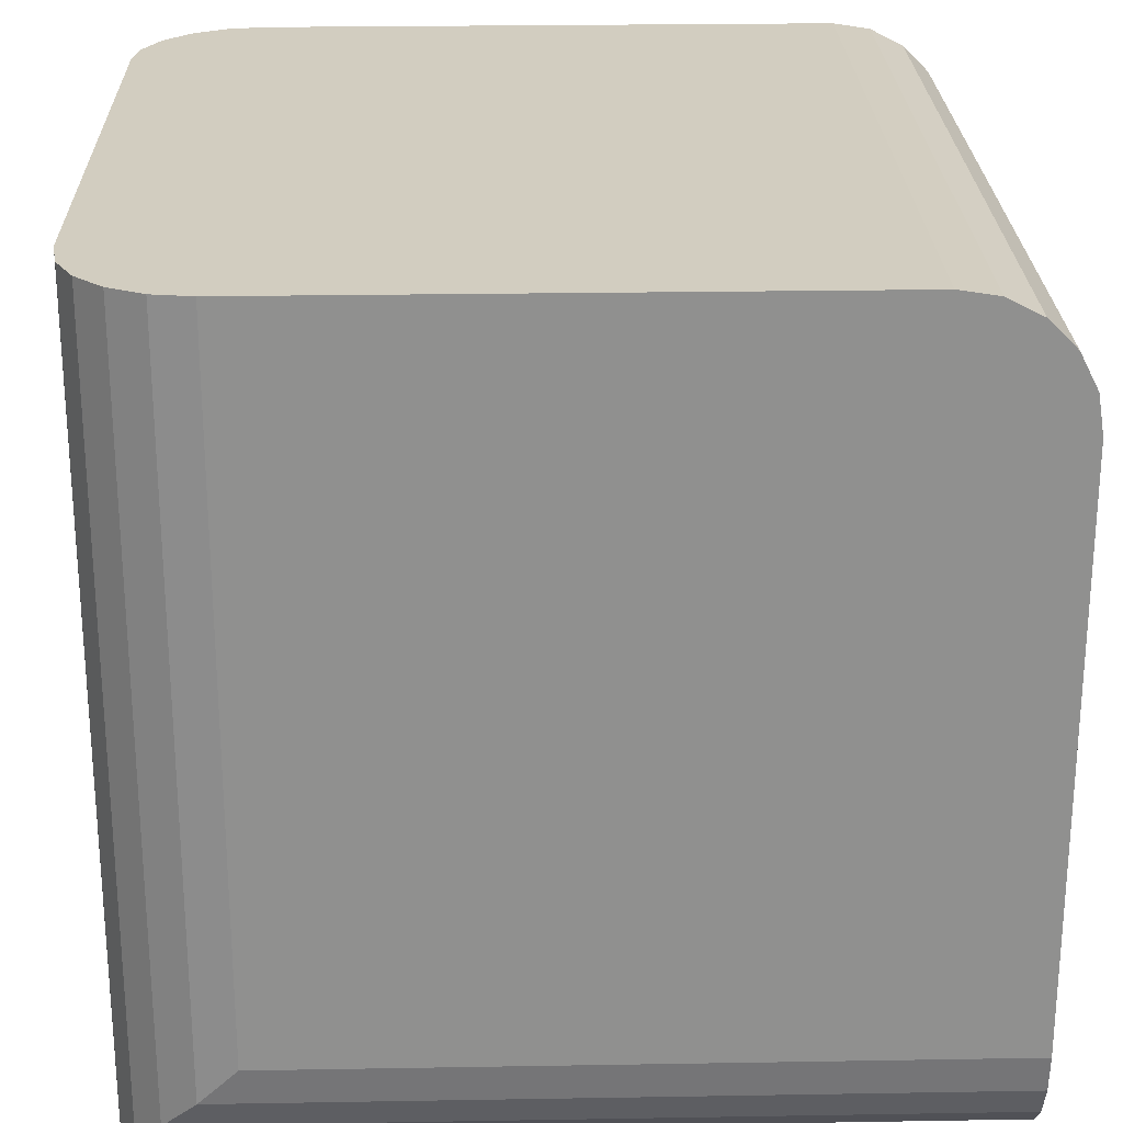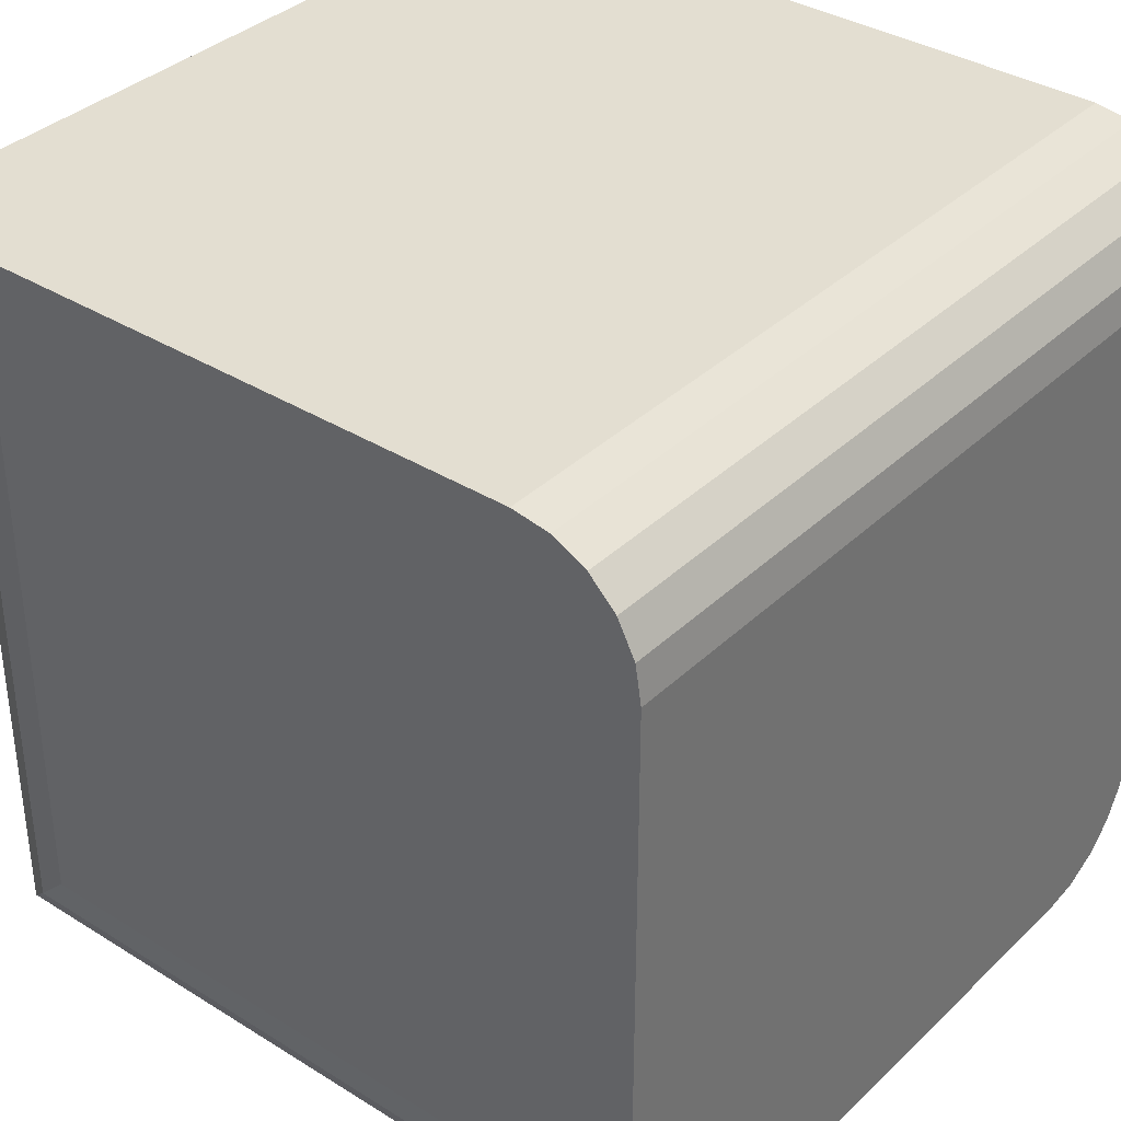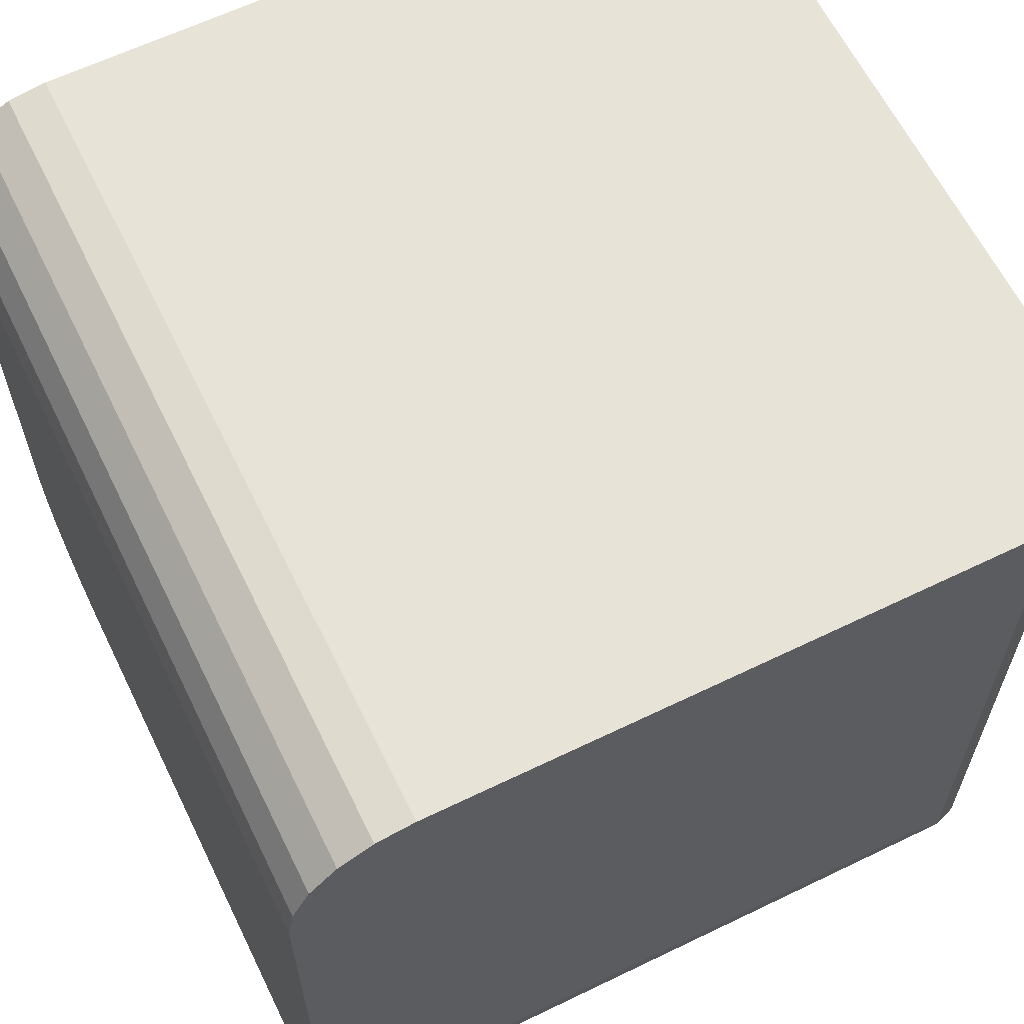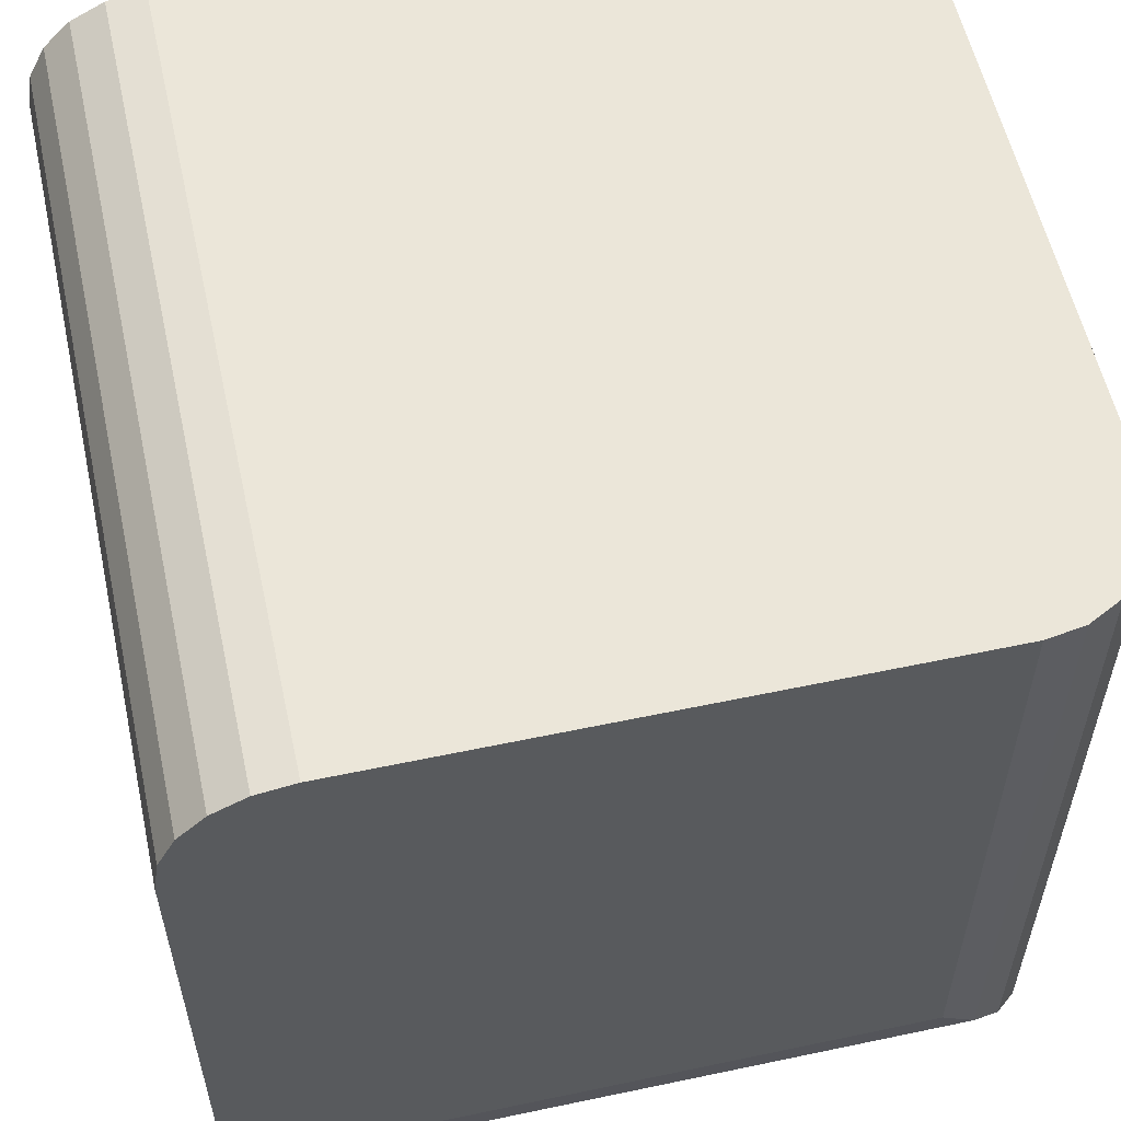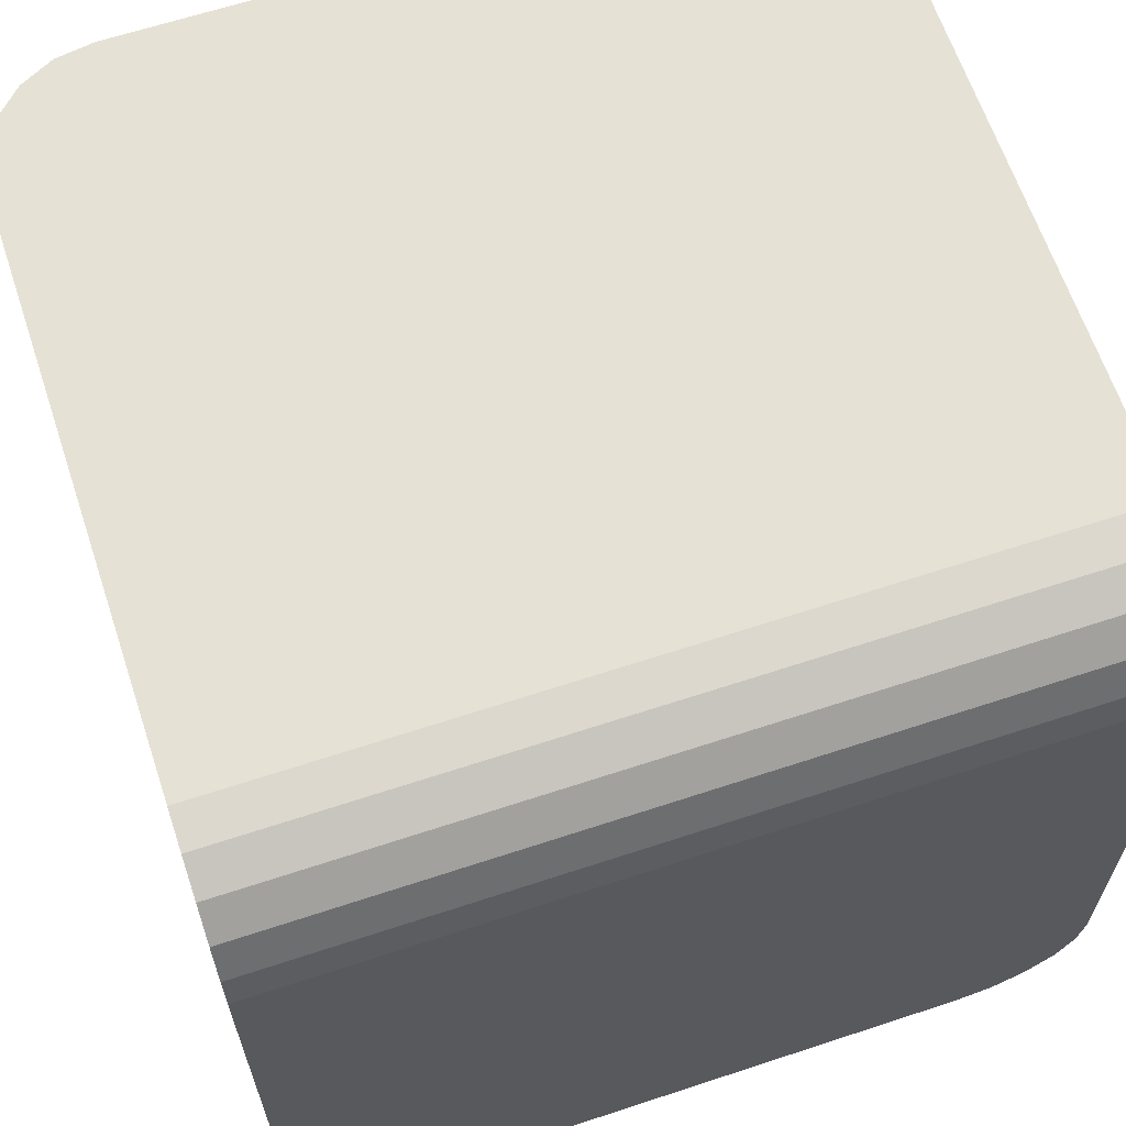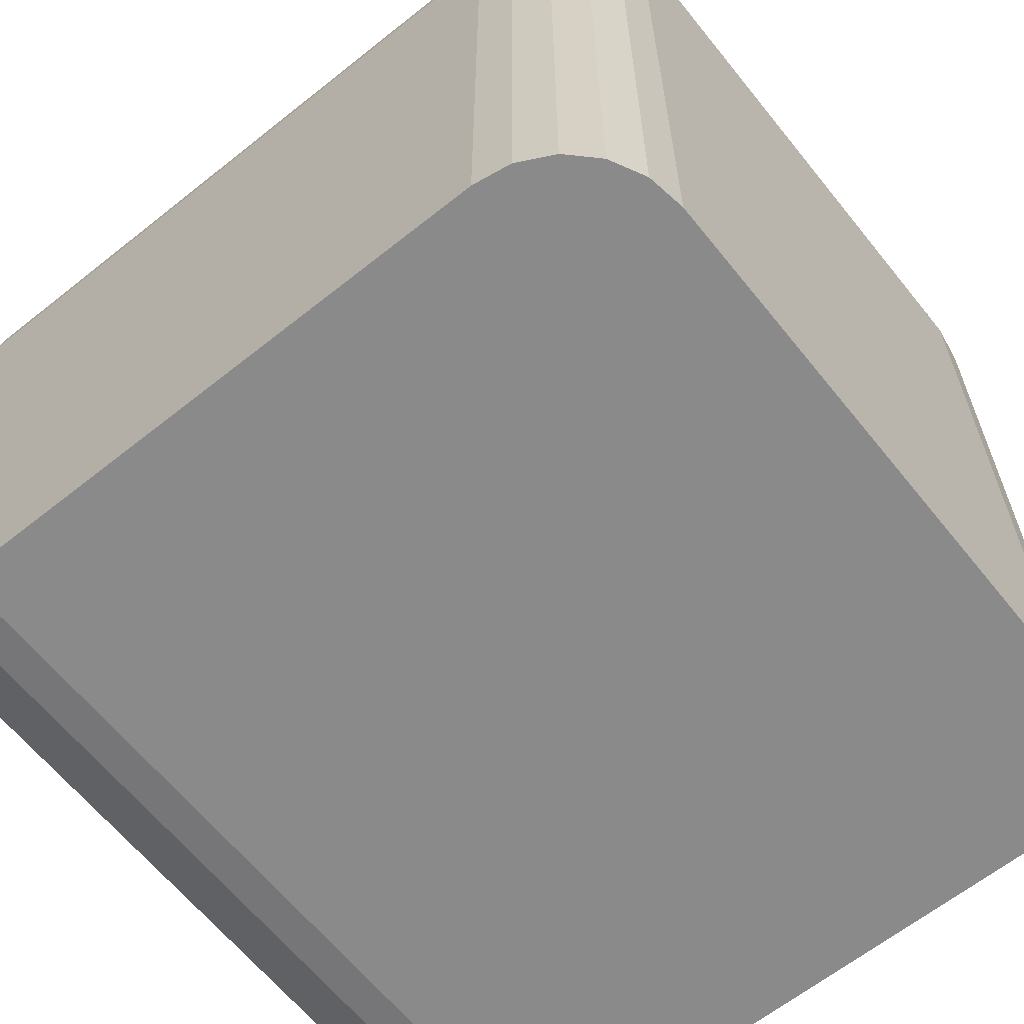
<metadata>
{"format":"obj","ext":"obj","renderer":"f3d","projection":"perspective","resolution":1024,"background":"white","views":[{"elev":24.5,"azim":-91.6,"up":"+Z"},{"elev":36.0,"azim":-50.8,"up":"+Z"},{"elev":62.7,"azim":63.9,"up":"+Z"},{"elev":57.0,"azim":77.6,"up":"+Z"},{"elev":64.2,"azim":-18.4,"up":"+Z"},{"elev":-63.6,"azim":128.8,"up":"+Y"}]}
</metadata>
<code>
o Cube
v 1 -0.7 1
v 1 -1 0.7
v 1 -0.7927 0.9853
v 1 -0.8763 0.9427
v 1 -0.9427 0.8763
v 1 -0.9853 0.7927
v 0.7 -1 -1
v 1 -1 -0.7
v 0.7927 -1 -0.9853
v 0.8763 -1 -0.9427
v 0.9427 -1 -0.8763
v 0.9853 -1 -0.7927
v -1 -1 0.7
v -1 -0.7 1
v -1 -0.9853 0.7927
v -1 -0.9427 0.8763
v -1 -0.8763 0.9427
v -1 -0.7927 0.9853
v -1 -1 -0.7
v -0.7 -1 -1
v -0.9853 -1 -0.7927
v -0.9427 -1 -0.8763
v -0.8763 -1 -0.9427
v -0.7927 -1 -0.9853
v 1 0.7 1
v 0.7 1 1
v 0.9853 0.7927 1
v 0.9427 0.8763 1
v 0.8763 0.9427 1
v 0.7927 0.9853 1
v 1 0.7 -0.7
v 0.7 1 -1
v 0.9853 0.7927 -0.7927
v 0.9427 0.8763 -0.8763
v 0.8763 0.9427 -0.9427
v 0.7927 0.9853 -0.9853
v -0.7 1 1
v -1 0.7 1
v -0.7927 0.9853 1
v -0.8763 0.9427 1
v -0.9427 0.8763 1
v -0.9853 0.7927 1
v -1 0.7 -0.7
v -0.7 1 -1
v -0.9853 0.7927 -0.7927
v -0.9427 0.8763 -0.8763
v -0.8763 0.9427 -0.9427
v -0.7927 0.9853 -0.9853
v 0.7 -1 -0.7
v -0.7 -1 -0.7
v -0.7 0.7 1
v 0.7 0.7 1
f 7 44 32
f 37 32 44
f 13 14 43
f 52 51 14
f 49 20 7
f 7 36 9
f 9 35 10
f 10 34 11
f 11 33 12
f 12 31 8
f 43 42 45
f 45 41 46
f 46 40 47
f 47 39 48
f 48 37 44
f 31 27 25
f 33 28 27
f 34 29 28
f 35 30 29
f 36 26 30
f 14 3 1
f 18 4 3
f 17 5 4
f 16 6 5
f 15 2 6
f 20 48 44
f 24 47 48
f 23 46 47
f 22 45 46
f 21 43 45
f 3 5 2
f 49 2 13
f 49 12 8
f 12 49 11
f 11 49 10
f 10 49 9
f 9 49 7
f 20 50 24
f 24 50 23
f 23 50 22
f 22 50 21
f 21 50 19
f 7 20 44
f 38 51 42
f 51 26 37
f 26 52 30
f 30 52 29
f 29 52 28
f 28 52 27
f 27 52 25
f 42 51 41
f 41 51 40
f 40 51 39
f 39 51 37
f 37 26 32
f 43 19 13
f 13 15 16
f 16 17 13
f 17 18 13
f 18 14 13
f 14 38 43
f 14 1 52
f 1 25 52
f 51 38 14
f 49 50 20
f 7 32 36
f 9 36 35
f 10 35 34
f 11 34 33
f 12 33 31
f 43 38 42
f 45 42 41
f 46 41 40
f 47 40 39
f 48 39 37
f 31 33 27
f 33 34 28
f 34 35 29
f 35 36 30
f 36 32 26
f 14 18 3
f 18 17 4
f 17 16 5
f 16 15 6
f 15 13 2
f 20 24 48
f 24 23 47
f 23 22 46
f 22 21 45
f 21 19 43
f 8 31 2
f 31 25 1
f 2 31 1
f 1 3 2
f 3 4 5
f 5 6 2
f 13 19 50
f 49 8 2
f 13 50 49
f 51 52 26

</code>
